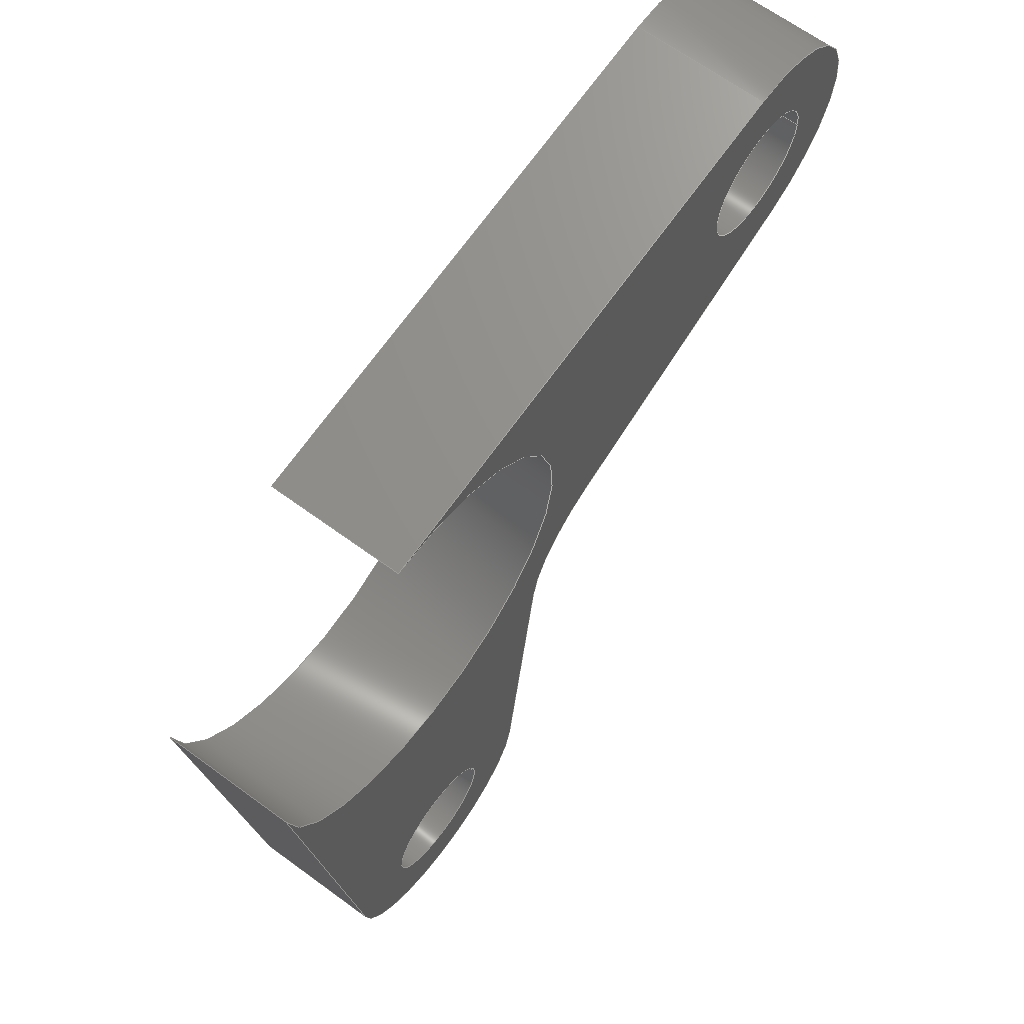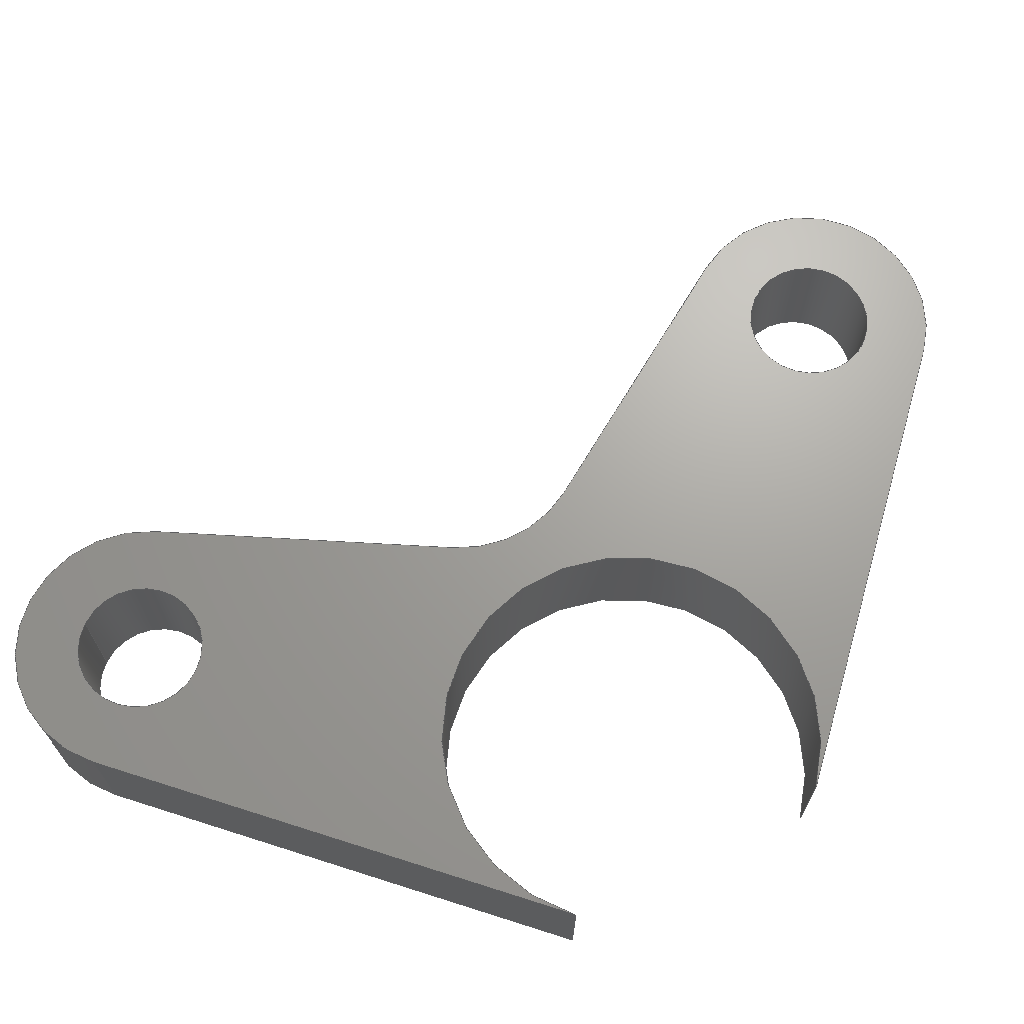
<metadata>
{"format":"step","ext":"step","renderer":"f3d","projection":"perspective","resolution":1024,"background":"white","views":[{"elev":65.7,"azim":126.4,"up":"+Z"},{"elev":68.0,"azim":23.5,"up":"+Y"}]}
</metadata>
<code>
ISO-10303-21;
DATA;
#1=MECHANICAL_DESIGN_GEOMETRIC_PRESENTATION_REPRESENTATION('',(#4),#392);
#2=SHAPE_REPRESENTATION_RELATIONSHIP('SRR','None',#399,#3);
#3=ADVANCED_BREP_SHAPE_REPRESENTATION('',(#5),#391);
#4=STYLED_ITEM('',(#409),#5);
#5=MANIFOLD_SOLID_BREP('Body1',#220);
#6=FACE_BOUND('',#39,.T.);
#7=FACE_BOUND('',#40,.T.);
#8=FACE_BOUND('',#42,.T.);
#9=FACE_BOUND('',#43,.T.);
#10=PLANE('',#243);
#11=PLANE('',#247);
#12=PLANE('',#251);
#13=PLANE('',#255);
#14=PLANE('',#256);
#15=PLANE('',#257);
#16=FACE_OUTER_BOUND('',#28,.T.);
#17=FACE_OUTER_BOUND('',#29,.T.);
#18=FACE_OUTER_BOUND('',#30,.T.);
#19=FACE_OUTER_BOUND('',#31,.T.);
#20=FACE_OUTER_BOUND('',#32,.T.);
#21=FACE_OUTER_BOUND('',#33,.T.);
#22=FACE_OUTER_BOUND('',#34,.T.);
#23=FACE_OUTER_BOUND('',#35,.T.);
#24=FACE_OUTER_BOUND('',#36,.T.);
#25=FACE_OUTER_BOUND('',#37,.T.);
#26=FACE_OUTER_BOUND('',#38,.T.);
#27=FACE_OUTER_BOUND('',#41,.T.);
#28=EDGE_LOOP('',(#142,#143,#144,#145));
#29=EDGE_LOOP('',(#146,#147,#148,#149));
#30=EDGE_LOOP('',(#150,#151,#152,#153));
#31=EDGE_LOOP('',(#154,#155,#156,#157));
#32=EDGE_LOOP('',(#158,#159,#160,#161));
#33=EDGE_LOOP('',(#162,#163,#164,#165));
#34=EDGE_LOOP('',(#166,#167,#168,#169));
#35=EDGE_LOOP('',(#170,#171,#172,#173));
#36=EDGE_LOOP('',(#174,#175,#176,#177));
#37=EDGE_LOOP('',(#178,#179,#180,#181));
#38=EDGE_LOOP('',(#182,#183,#184,#185,#186,#187,#188,#189));
#39=EDGE_LOOP('',(#190));
#40=EDGE_LOOP('',(#191));
#41=EDGE_LOOP('',(#192,#193,#194,#195,#196,#197,#198,#199));
#42=EDGE_LOOP('',(#200));
#43=EDGE_LOOP('',(#201));
#44=LINE('',#331,#62);
#45=LINE('',#337,#63);
#46=LINE('',#344,#64);
#47=LINE('',#347,#65);
#48=LINE('',#350,#66);
#49=LINE('',#352,#67);
#50=LINE('',#353,#68);
#51=LINE('',#359,#69);
#52=LINE('',#362,#70);
#53=LINE('',#364,#71);
#54=LINE('',#365,#72);
#55=LINE('',#371,#73);
#56=LINE('',#374,#74);
#57=LINE('',#376,#75);
#58=LINE('',#377,#76);
#59=LINE('',#383,#77);
#60=LINE('',#385,#78);
#61=LINE('',#386,#79);
#62=VECTOR('',#264,0.2);
#63=VECTOR('',#271,0.2);
#64=VECTOR('',#278,1);
#65=VECTOR('',#281,1);
#66=VECTOR('',#284,1);
#67=VECTOR('',#285,1);
#68=VECTOR('',#286,1);
#69=VECTOR('',#293,1);
#70=VECTOR('',#296,1);
#71=VECTOR('',#297,1);
#72=VECTOR('',#298,1);
#73=VECTOR('',#305,1);
#74=VECTOR('',#308,1);
#75=VECTOR('',#309,1);
#76=VECTOR('',#310,1);
#77=VECTOR('',#317,1);
#78=VECTOR('',#320,1);
#79=VECTOR('',#321,1);
#80=CIRCLE('',#235,0.2);
#81=CIRCLE('',#236,0.2);
#82=CIRCLE('',#238,0.2);
#83=CIRCLE('',#239,0.2);
#84=CIRCLE('',#241,0.6);
#85=CIRCLE('',#242,0.6);
#86=CIRCLE('',#245,0.4);
#87=CIRCLE('',#246,0.4);
#88=CIRCLE('',#249,0.4);
#89=CIRCLE('',#250,0.4);
#90=CIRCLE('',#253,0.4);
#91=CIRCLE('',#254,0.4);
#92=VERTEX_POINT('',#328);
#93=VERTEX_POINT('',#330);
#94=VERTEX_POINT('',#334);
#95=VERTEX_POINT('',#336);
#96=VERTEX_POINT('',#340);
#97=VERTEX_POINT('',#341);
#98=VERTEX_POINT('',#343);
#99=VERTEX_POINT('',#345);
#100=VERTEX_POINT('',#349);
#101=VERTEX_POINT('',#351);
#102=VERTEX_POINT('',#355);
#103=VERTEX_POINT('',#357);
#104=VERTEX_POINT('',#361);
#105=VERTEX_POINT('',#363);
#106=VERTEX_POINT('',#367);
#107=VERTEX_POINT('',#369);
#108=VERTEX_POINT('',#373);
#109=VERTEX_POINT('',#375);
#110=VERTEX_POINT('',#379);
#111=VERTEX_POINT('',#381);
#112=EDGE_CURVE('',#92,#92,#80,.T.);
#113=EDGE_CURVE('',#92,#93,#44,.T.);
#114=EDGE_CURVE('',#93,#93,#81,.T.);
#115=EDGE_CURVE('',#94,#94,#82,.T.);
#116=EDGE_CURVE('',#94,#95,#45,.T.);
#117=EDGE_CURVE('',#95,#95,#83,.T.);
#118=EDGE_CURVE('',#96,#97,#84,.T.);
#119=EDGE_CURVE('',#96,#98,#46,.T.);
#120=EDGE_CURVE('',#99,#98,#85,.T.);
#121=EDGE_CURVE('',#97,#99,#47,.T.);
#122=EDGE_CURVE('',#97,#100,#48,.T.);
#123=EDGE_CURVE('',#101,#99,#49,.T.);
#124=EDGE_CURVE('',#100,#101,#50,.T.);
#125=EDGE_CURVE('',#102,#100,#86,.T.);
#126=EDGE_CURVE('',#103,#101,#87,.T.);
#127=EDGE_CURVE('',#102,#103,#51,.T.);
#128=EDGE_CURVE('',#104,#102,#52,.T.);
#129=EDGE_CURVE('',#105,#103,#53,.T.);
#130=EDGE_CURVE('',#104,#105,#54,.T.);
#131=EDGE_CURVE('',#104,#106,#88,.T.);
#132=EDGE_CURVE('',#107,#105,#89,.T.);
#133=EDGE_CURVE('',#106,#107,#55,.T.);
#134=EDGE_CURVE('',#106,#108,#56,.T.);
#135=EDGE_CURVE('',#109,#107,#57,.T.);
#136=EDGE_CURVE('',#108,#109,#58,.T.);
#137=EDGE_CURVE('',#110,#108,#90,.T.);
#138=EDGE_CURVE('',#111,#109,#91,.T.);
#139=EDGE_CURVE('',#110,#111,#59,.T.);
#140=EDGE_CURVE('',#96,#110,#60,.T.);
#141=EDGE_CURVE('',#98,#111,#61,.T.);
#142=ORIENTED_EDGE('',*,*,#112,.F.);
#143=ORIENTED_EDGE('',*,*,#113,.T.);
#144=ORIENTED_EDGE('',*,*,#114,.T.);
#145=ORIENTED_EDGE('',*,*,#113,.F.);
#146=ORIENTED_EDGE('',*,*,#115,.F.);
#147=ORIENTED_EDGE('',*,*,#116,.T.);
#148=ORIENTED_EDGE('',*,*,#117,.T.);
#149=ORIENTED_EDGE('',*,*,#116,.F.);
#150=ORIENTED_EDGE('',*,*,#118,.F.);
#151=ORIENTED_EDGE('',*,*,#119,.T.);
#152=ORIENTED_EDGE('',*,*,#120,.F.);
#153=ORIENTED_EDGE('',*,*,#121,.F.);
#154=ORIENTED_EDGE('',*,*,#122,.F.);
#155=ORIENTED_EDGE('',*,*,#121,.T.);
#156=ORIENTED_EDGE('',*,*,#123,.F.);
#157=ORIENTED_EDGE('',*,*,#124,.F.);
#158=ORIENTED_EDGE('',*,*,#125,.T.);
#159=ORIENTED_EDGE('',*,*,#124,.T.);
#160=ORIENTED_EDGE('',*,*,#126,.F.);
#161=ORIENTED_EDGE('',*,*,#127,.F.);
#162=ORIENTED_EDGE('',*,*,#128,.T.);
#163=ORIENTED_EDGE('',*,*,#127,.T.);
#164=ORIENTED_EDGE('',*,*,#129,.F.);
#165=ORIENTED_EDGE('',*,*,#130,.F.);
#166=ORIENTED_EDGE('',*,*,#131,.F.);
#167=ORIENTED_EDGE('',*,*,#130,.T.);
#168=ORIENTED_EDGE('',*,*,#132,.F.);
#169=ORIENTED_EDGE('',*,*,#133,.F.);
#170=ORIENTED_EDGE('',*,*,#134,.F.);
#171=ORIENTED_EDGE('',*,*,#133,.T.);
#172=ORIENTED_EDGE('',*,*,#135,.F.);
#173=ORIENTED_EDGE('',*,*,#136,.F.);
#174=ORIENTED_EDGE('',*,*,#137,.T.);
#175=ORIENTED_EDGE('',*,*,#136,.T.);
#176=ORIENTED_EDGE('',*,*,#138,.F.);
#177=ORIENTED_EDGE('',*,*,#139,.F.);
#178=ORIENTED_EDGE('',*,*,#140,.T.);
#179=ORIENTED_EDGE('',*,*,#139,.T.);
#180=ORIENTED_EDGE('',*,*,#141,.F.);
#181=ORIENTED_EDGE('',*,*,#119,.F.);
#182=ORIENTED_EDGE('',*,*,#141,.T.);
#183=ORIENTED_EDGE('',*,*,#138,.T.);
#184=ORIENTED_EDGE('',*,*,#135,.T.);
#185=ORIENTED_EDGE('',*,*,#132,.T.);
#186=ORIENTED_EDGE('',*,*,#129,.T.);
#187=ORIENTED_EDGE('',*,*,#126,.T.);
#188=ORIENTED_EDGE('',*,*,#123,.T.);
#189=ORIENTED_EDGE('',*,*,#120,.T.);
#190=ORIENTED_EDGE('',*,*,#115,.T.);
#191=ORIENTED_EDGE('',*,*,#112,.T.);
#192=ORIENTED_EDGE('',*,*,#140,.F.);
#193=ORIENTED_EDGE('',*,*,#118,.T.);
#194=ORIENTED_EDGE('',*,*,#122,.T.);
#195=ORIENTED_EDGE('',*,*,#125,.F.);
#196=ORIENTED_EDGE('',*,*,#128,.F.);
#197=ORIENTED_EDGE('',*,*,#131,.T.);
#198=ORIENTED_EDGE('',*,*,#134,.T.);
#199=ORIENTED_EDGE('',*,*,#137,.F.);
#200=ORIENTED_EDGE('',*,*,#117,.F.);
#201=ORIENTED_EDGE('',*,*,#114,.F.);
#202=CYLINDRICAL_SURFACE('',#234,0.2);
#203=CYLINDRICAL_SURFACE('',#237,0.2);
#204=CYLINDRICAL_SURFACE('',#240,0.6);
#205=CYLINDRICAL_SURFACE('',#244,0.4);
#206=CYLINDRICAL_SURFACE('',#248,0.4);
#207=CYLINDRICAL_SURFACE('',#252,0.4);
#208=ADVANCED_FACE('',(#16),#202,.F.);
#209=ADVANCED_FACE('',(#17),#203,.F.);
#210=ADVANCED_FACE('',(#18),#204,.F.);
#211=ADVANCED_FACE('',(#19),#10,.T.);
#212=ADVANCED_FACE('',(#20),#205,.T.);
#213=ADVANCED_FACE('',(#21),#11,.T.);
#214=ADVANCED_FACE('',(#22),#206,.F.);
#215=ADVANCED_FACE('',(#23),#12,.T.);
#216=ADVANCED_FACE('',(#24),#207,.T.);
#217=ADVANCED_FACE('',(#25),#13,.T.);
#218=ADVANCED_FACE('',(#26,#6,#7),#14,.T.);
#219=ADVANCED_FACE('',(#27,#8,#9),#15,.F.);
#220=CLOSED_SHELL('',(#208,#209,#210,#211,#212,#213,#214,#215,#216,#217,
#218,#219));
#221=DERIVED_UNIT_ELEMENT(#223,1);
#222=DERIVED_UNIT_ELEMENT(#394,3);
#223=(
MASS_UNIT()
NAMED_UNIT(*)
SI_UNIT(.KILO.,.GRAM.)
);
#224=DERIVED_UNIT((#221,#222));
#225=MEASURE_REPRESENTATION_ITEM('density measure',
POSITIVE_RATIO_MEASURE(7850),#224);
#226=PROPERTY_DEFINITION_REPRESENTATION(#231,#228);
#227=PROPERTY_DEFINITION_REPRESENTATION(#232,#229);
#228=REPRESENTATION('material name',(#230),#391);
#229=REPRESENTATION('density',(#225),#391);
#230=DESCRIPTIVE_REPRESENTATION_ITEM('Steel','Steel');
#231=PROPERTY_DEFINITION('material property','material name',#401);
#232=PROPERTY_DEFINITION('material property','density of part',#401);
#233=AXIS2_PLACEMENT_3D('placement',#326,#258,#259);
#234=AXIS2_PLACEMENT_3D('',#327,#260,#261);
#235=AXIS2_PLACEMENT_3D('',#329,#262,#263);
#236=AXIS2_PLACEMENT_3D('',#332,#265,#266);
#237=AXIS2_PLACEMENT_3D('',#333,#267,#268);
#238=AXIS2_PLACEMENT_3D('',#335,#269,#270);
#239=AXIS2_PLACEMENT_3D('',#338,#272,#273);
#240=AXIS2_PLACEMENT_3D('',#339,#274,#275);
#241=AXIS2_PLACEMENT_3D('',#342,#276,#277);
#242=AXIS2_PLACEMENT_3D('',#346,#279,#280);
#243=AXIS2_PLACEMENT_3D('',#348,#282,#283);
#244=AXIS2_PLACEMENT_3D('',#354,#287,#288);
#245=AXIS2_PLACEMENT_3D('',#356,#289,#290);
#246=AXIS2_PLACEMENT_3D('',#358,#291,#292);
#247=AXIS2_PLACEMENT_3D('',#360,#294,#295);
#248=AXIS2_PLACEMENT_3D('',#366,#299,#300);
#249=AXIS2_PLACEMENT_3D('',#368,#301,#302);
#250=AXIS2_PLACEMENT_3D('',#370,#303,#304);
#251=AXIS2_PLACEMENT_3D('',#372,#306,#307);
#252=AXIS2_PLACEMENT_3D('',#378,#311,#312);
#253=AXIS2_PLACEMENT_3D('',#380,#313,#314);
#254=AXIS2_PLACEMENT_3D('',#382,#315,#316);
#255=AXIS2_PLACEMENT_3D('',#384,#318,#319);
#256=AXIS2_PLACEMENT_3D('',#387,#322,#323);
#257=AXIS2_PLACEMENT_3D('',#388,#324,#325);
#258=DIRECTION('axis',(0,0,1));
#259=DIRECTION('refdir',(1,0,0));
#260=DIRECTION('center_axis',(0,1,0));
#261=DIRECTION('ref_axis',(1,0,0));
#262=DIRECTION('center_axis',(0,-1,0));
#263=DIRECTION('ref_axis',(1,0,0));
#264=DIRECTION('',(0,-1,0));
#265=DIRECTION('center_axis',(0,-1,0));
#266=DIRECTION('ref_axis',(1,0,0));
#267=DIRECTION('center_axis',(0,1,0));
#268=DIRECTION('ref_axis',(1,0,0));
#269=DIRECTION('center_axis',(0,-1,0));
#270=DIRECTION('ref_axis',(1,0,0));
#271=DIRECTION('',(0,-1,0));
#272=DIRECTION('center_axis',(0,-1,0));
#273=DIRECTION('ref_axis',(1,0,0));
#274=DIRECTION('center_axis',(0,1,0));
#275=DIRECTION('ref_axis',(-0.7826,0,-0.6225));
#276=DIRECTION('center_axis',(0,1,0));
#277=DIRECTION('ref_axis',(1,0,0));
#278=DIRECTION('',(0,1,0));
#279=DIRECTION('center_axis',(0,-1,0));
#280=DIRECTION('ref_axis',(1,0,0));
#281=DIRECTION('',(0,1,0));
#282=DIRECTION('center_axis',(0.1014,0,0.9948));
#283=DIRECTION('ref_axis',(0.9948,0,-0.1014));
#284=DIRECTION('',(-0.9948,0,0.1014));
#285=DIRECTION('',(0.9948,0,-0.1014));
#286=DIRECTION('',(0,1,0));
#287=DIRECTION('center_axis',(0,1,0));
#288=DIRECTION('ref_axis',(-0.9744,0,0.225));
#289=DIRECTION('center_axis',(0,1,0));
#290=DIRECTION('ref_axis',(1,0,0));
#291=DIRECTION('center_axis',(0,1,0));
#292=DIRECTION('ref_axis',(1,0,0));
#293=DIRECTION('',(0,1,0));
#294=DIRECTION('center_axis',(-0.345,0,-0.9386));
#295=DIRECTION('ref_axis',(-0.9386,0,0.345));
#296=DIRECTION('',(-0.9386,0,0.345));
#297=DIRECTION('',(-0.9386,0,0.345));
#298=DIRECTION('',(0,1,0));
#299=DIRECTION('center_axis',(0,1,0));
#300=DIRECTION('ref_axis',(0.345,0,0.9386));
#301=DIRECTION('center_axis',(0,1,0));
#302=DIRECTION('ref_axis',(0.345,0,0.9386));
#303=DIRECTION('center_axis',(0,-1,0));
#304=DIRECTION('ref_axis',(0.345,0,0.9386));
#305=DIRECTION('',(0,1,0));
#306=DIRECTION('center_axis',(-0.9922,0,-0.125));
#307=DIRECTION('ref_axis',(-0.125,0,0.9922));
#308=DIRECTION('',(0.125,0,-0.9922));
#309=DIRECTION('',(-0.125,0,0.9922));
#310=DIRECTION('',(0,1,0));
#311=DIRECTION('center_axis',(0,1,0));
#312=DIRECTION('ref_axis',(1,0,0));
#313=DIRECTION('center_axis',(0,1,0));
#314=DIRECTION('ref_axis',(1,0,0));
#315=DIRECTION('center_axis',(0,1,0));
#316=DIRECTION('ref_axis',(1,0,0));
#317=DIRECTION('',(0,1,0));
#318=DIRECTION('center_axis',(0.9922,0,-0.125));
#319=DIRECTION('ref_axis',(-0.125,0,-0.9922));
#320=DIRECTION('',(-0.125,0,-0.9922));
#321=DIRECTION('',(-0.125,0,-0.9922));
#322=DIRECTION('center_axis',(0,1,0));
#323=DIRECTION('ref_axis',(1,0,0));
#324=DIRECTION('center_axis',(0,1,0));
#325=DIRECTION('ref_axis',(1,0,0));
#326=CARTESIAN_POINT('',(0,0,0));
#327=CARTESIAN_POINT('Origin',(0,0,-1.6));
#328=CARTESIAN_POINT('',(-0.2,0.4,-1.6));
#329=CARTESIAN_POINT('Origin',(0,0.4,-1.6));
#330=CARTESIAN_POINT('',(-0.2,0,-1.6));
#331=CARTESIAN_POINT('',(-0.2,0,-1.6));
#332=CARTESIAN_POINT('Origin',(0,0,-1.6));
#333=CARTESIAN_POINT('Origin',(-1.559,0,0.3599));
#334=CARTESIAN_POINT('',(-1.759,0.4,0.3599));
#335=CARTESIAN_POINT('Origin',(-1.559,0.4,0.3599));
#336=CARTESIAN_POINT('',(-1.759,0,0.3599));
#337=CARTESIAN_POINT('',(-1.759,0,0.3599));
#338=CARTESIAN_POINT('Origin',(-1.559,0,0.3599));
#339=CARTESIAN_POINT('Origin',(0,0,0));
#340=CARTESIAN_POINT('',(0.5953,0,-0.075));
#341=CARTESIAN_POINT('',(0.06083,0,0.5969));
#342=CARTESIAN_POINT('Origin',(0,0,0));
#343=CARTESIAN_POINT('',(0.5953,0.4,-0.075));
#344=CARTESIAN_POINT('',(0.5953,0,-0.075));
#345=CARTESIAN_POINT('',(0.06083,0.4,0.5969));
#346=CARTESIAN_POINT('Origin',(0,0.4,0));
#347=CARTESIAN_POINT('',(0.06083,0,0.5969));
#348=CARTESIAN_POINT('Origin',(-1.518,0,0.7579));
#349=CARTESIAN_POINT('',(-1.518,0,0.7579));
#350=CARTESIAN_POINT('',(0.06083,0,0.5969));
#351=CARTESIAN_POINT('',(-1.518,0.4,0.7579));
#352=CARTESIAN_POINT('',(0.06083,0.4,0.5969));
#353=CARTESIAN_POINT('',(-1.518,0,0.7579));
#354=CARTESIAN_POINT('Origin',(-1.559,0,0.3599));
#355=CARTESIAN_POINT('',(-1.697,0,-0.01552));
#356=CARTESIAN_POINT('Origin',(-1.559,0,0.3599));
#357=CARTESIAN_POINT('',(-1.697,0.4,-0.01552));
#358=CARTESIAN_POINT('Origin',(-1.559,0.4,0.3599));
#359=CARTESIAN_POINT('',(-1.697,0,-0.01552));
#360=CARTESIAN_POINT('Origin',(-0.7781,0,-0.3533));
#361=CARTESIAN_POINT('',(-0.7781,0,-0.3533));
#362=CARTESIAN_POINT('',(-0.7781,0,-0.3533));
#363=CARTESIAN_POINT('',(-0.7781,0.4,-0.3533));
#364=CARTESIAN_POINT('',(-0.7781,0.4,-0.3533));
#365=CARTESIAN_POINT('',(-0.7781,0,-0.3533));
#366=CARTESIAN_POINT('Origin',(-0.9161,0,-0.7287));
#367=CARTESIAN_POINT('',(-0.5192,0,-0.6787));
#368=CARTESIAN_POINT('Origin',(-0.9161,0,-0.7287));
#369=CARTESIAN_POINT('',(-0.5192,0.4,-0.6787));
#370=CARTESIAN_POINT('Origin',(-0.9161,0.4,-0.7287));
#371=CARTESIAN_POINT('',(-0.5192,0,-0.6787));
#372=CARTESIAN_POINT('Origin',(-0.3969,0,-1.65));
#373=CARTESIAN_POINT('',(-0.3969,0,-1.65));
#374=CARTESIAN_POINT('',(-0.5192,0,-0.6787));
#375=CARTESIAN_POINT('',(-0.3969,0.4,-1.65));
#376=CARTESIAN_POINT('',(-0.5192,0.4,-0.6787));
#377=CARTESIAN_POINT('',(-0.3969,0,-1.65));
#378=CARTESIAN_POINT('Origin',(0,0,-1.6));
#379=CARTESIAN_POINT('',(0.3969,0,-1.65));
#380=CARTESIAN_POINT('Origin',(0,0,-1.6));
#381=CARTESIAN_POINT('',(0.3969,0.4,-1.65));
#382=CARTESIAN_POINT('Origin',(0,0.4,-1.6));
#383=CARTESIAN_POINT('',(0.3969,0,-1.65));
#384=CARTESIAN_POINT('Origin',(0.5953,0,-0.075));
#385=CARTESIAN_POINT('',(0.5953,0,-0.075));
#386=CARTESIAN_POINT('',(0.5953,0.4,-0.075));
#387=CARTESIAN_POINT('Origin',(-0.6818,0.4,-0.62));
#388=CARTESIAN_POINT('Origin',(-0.6818,0,-0.62));
#389=UNCERTAINTY_MEASURE_WITH_UNIT(LENGTH_MEASURE(0.001),#393,
'DISTANCE_ACCURACY_VALUE',
'Maximum model space distance between geometric entities at asserted c
onnectivities');
#390=UNCERTAINTY_MEASURE_WITH_UNIT(LENGTH_MEASURE(0.001),#393,
'DISTANCE_ACCURACY_VALUE',
'Maximum model space distance between geometric entities at asserted c
onnectivities');
#391=(
GEOMETRIC_REPRESENTATION_CONTEXT(3)
GLOBAL_UNCERTAINTY_ASSIGNED_CONTEXT((#389))
GLOBAL_UNIT_ASSIGNED_CONTEXT((#393,#395,#396))
REPRESENTATION_CONTEXT('','3D')
);
#392=(
GEOMETRIC_REPRESENTATION_CONTEXT(3)
GLOBAL_UNCERTAINTY_ASSIGNED_CONTEXT((#390))
GLOBAL_UNIT_ASSIGNED_CONTEXT((#393,#395,#396))
REPRESENTATION_CONTEXT('','3D')
);
#393=(
LENGTH_UNIT()
NAMED_UNIT(*)
SI_UNIT(.CENTI.,.METRE.)
);
#394=(
LENGTH_UNIT()
NAMED_UNIT(*)
SI_UNIT($,.METRE.)
);
#395=(
NAMED_UNIT(*)
PLANE_ANGLE_UNIT()
SI_UNIT($,.RADIAN.)
);
#396=(
NAMED_UNIT(*)
SI_UNIT($,.STERADIAN.)
SOLID_ANGLE_UNIT()
);
#397=SHAPE_DEFINITION_REPRESENTATION(#398,#399);
#398=PRODUCT_DEFINITION_SHAPE('',$,#401);
#399=SHAPE_REPRESENTATION('',(#233),#391);
#400=PRODUCT_DEFINITION_CONTEXT('part definition',#405,'design');
#401=PRODUCT_DEFINITION('Valve Linkage Dual Rocker',
'Valve Linkage Dual Rocker v2',#402,#400);
#402=PRODUCT_DEFINITION_FORMATION('',$,#407);
#403=PRODUCT_RELATED_PRODUCT_CATEGORY('Valve Linkage Dual Rocker v2',
'Valve Linkage Dual Rocker v2',(#407));
#404=APPLICATION_PROTOCOL_DEFINITION('international standard',
'automotive_design',2009,#405);
#405=APPLICATION_CONTEXT(
'Core Data for Automotive Mechanical Design Process');
#406=PRODUCT_CONTEXT('part definition',#405,'mechanical');
#407=PRODUCT('Valve Linkage Dual Rocker','Valve Linkage Dual Rocker v2',
$,(#406));
#408=PRESENTATION_STYLE_ASSIGNMENT((#410));
#409=PRESENTATION_STYLE_ASSIGNMENT((#411));
#410=SURFACE_STYLE_USAGE(.BOTH.,#412);
#411=SURFACE_STYLE_USAGE(.BOTH.,#413);
#412=SURFACE_SIDE_STYLE('',(#414));
#413=SURFACE_SIDE_STYLE('',(#415));
#414=SURFACE_STYLE_FILL_AREA(#416);
#415=SURFACE_STYLE_FILL_AREA(#417);
#416=FILL_AREA_STYLE('Steel - Satin',(#418));
#417=FILL_AREA_STYLE('Copper - Satin',(#419));
#418=FILL_AREA_STYLE_COLOUR('Steel - Satin',#420);
#419=FILL_AREA_STYLE_COLOUR('Copper - Satin',#421);
#420=COLOUR_RGB('Steel - Satin',0.6275,0.6275,0.6275);
#421=COLOUR_RGB('Copper - Satin',0,0,0);
ENDSEC;
END-ISO-10303-21;

</code>
